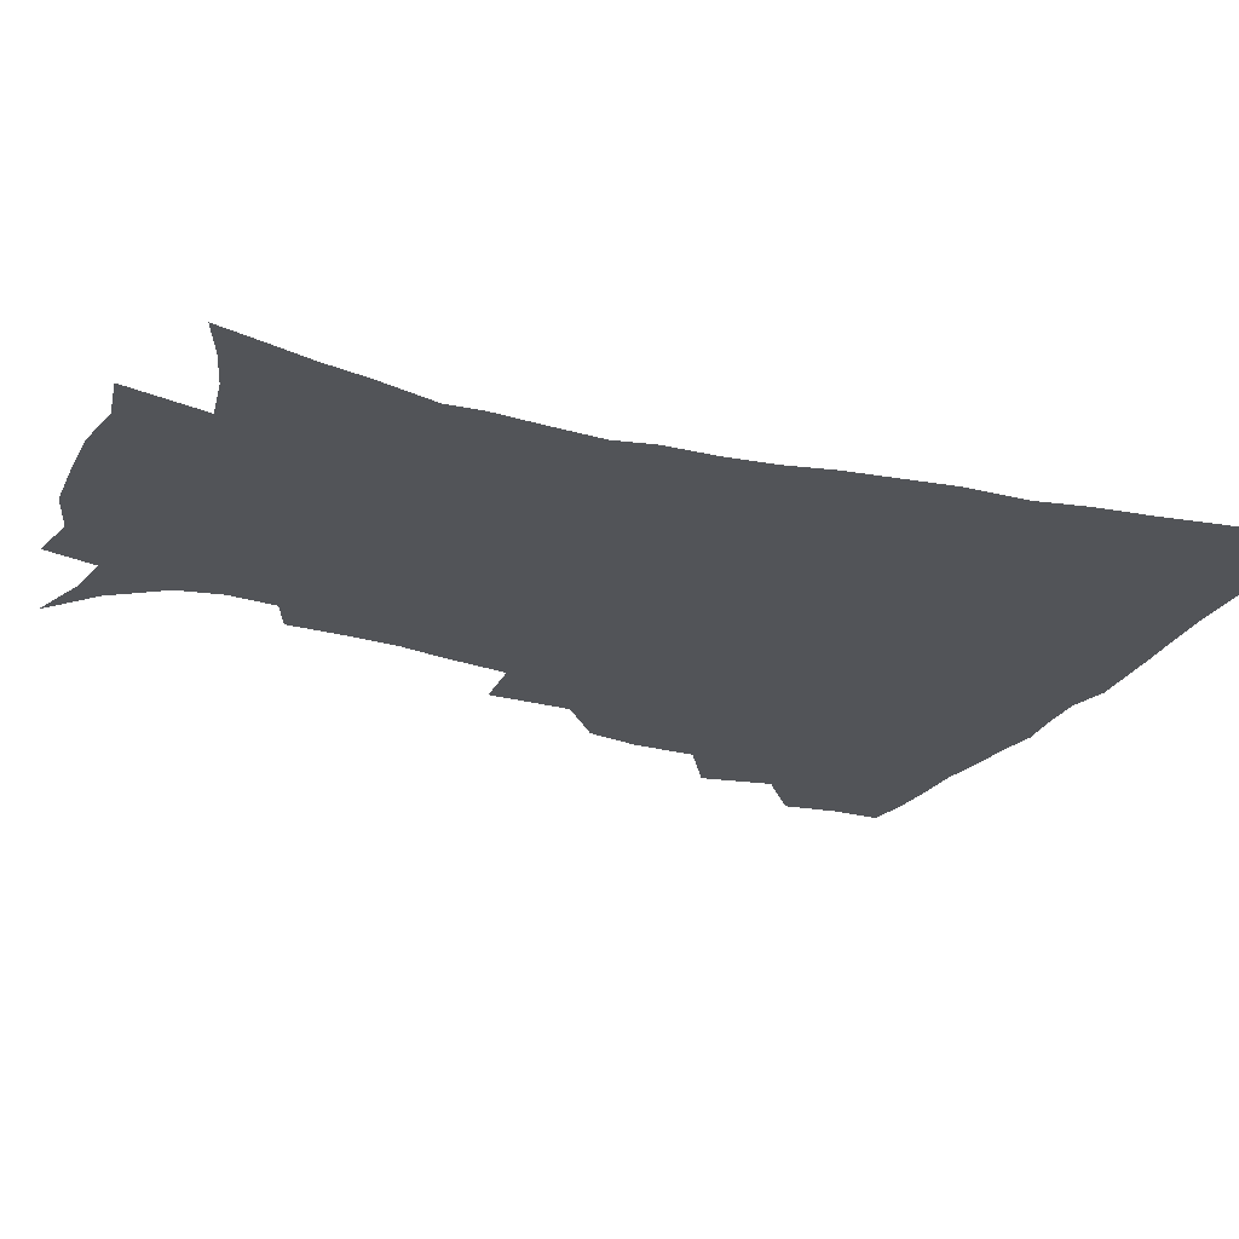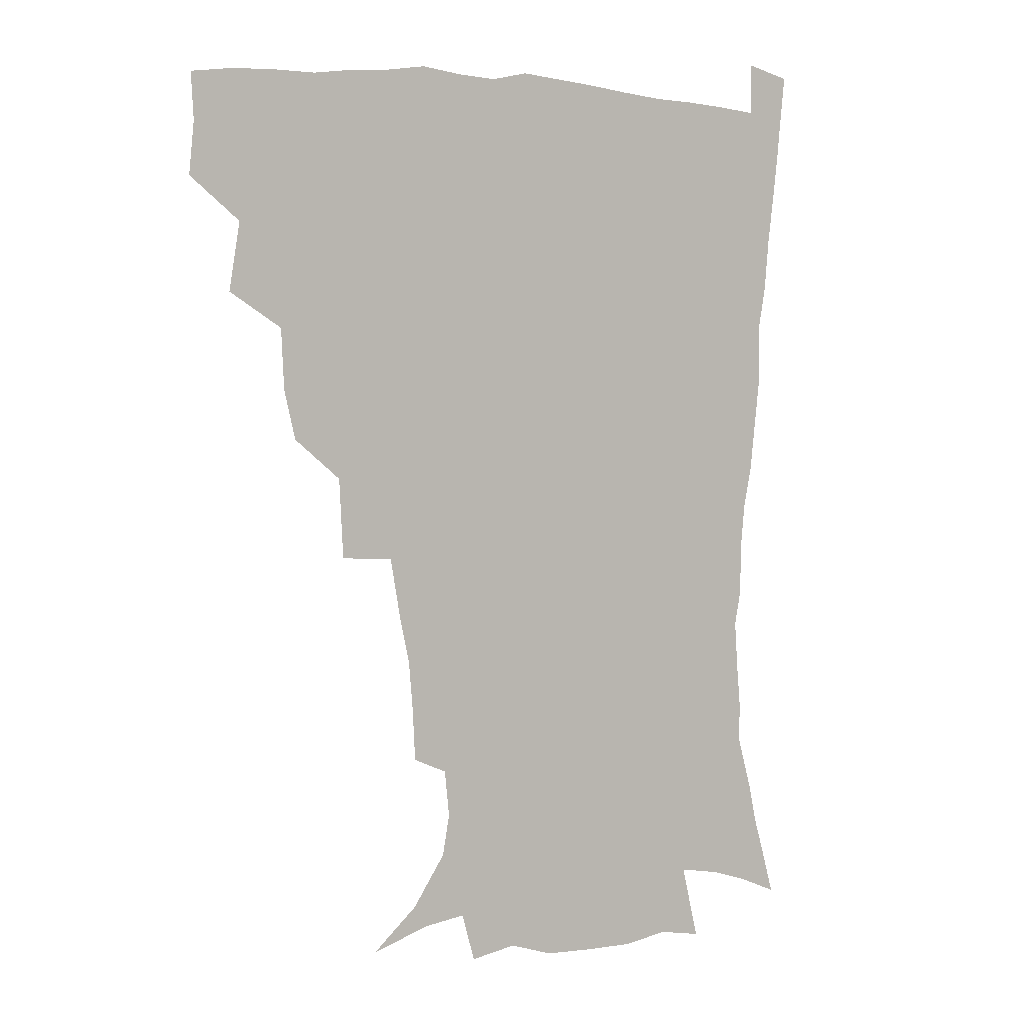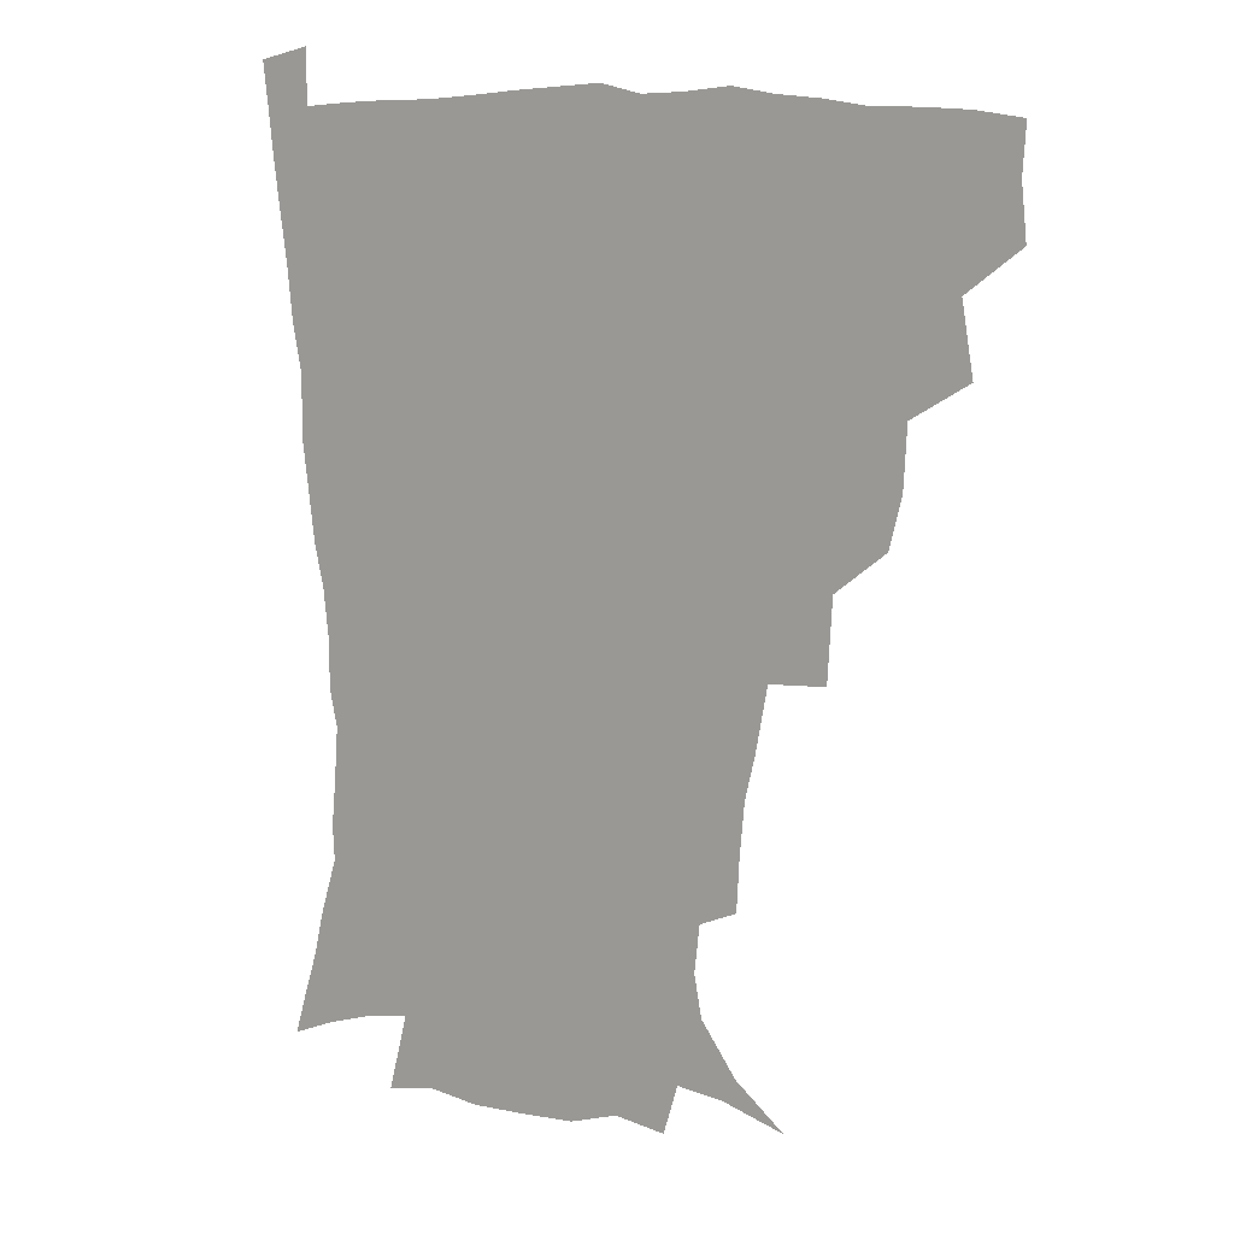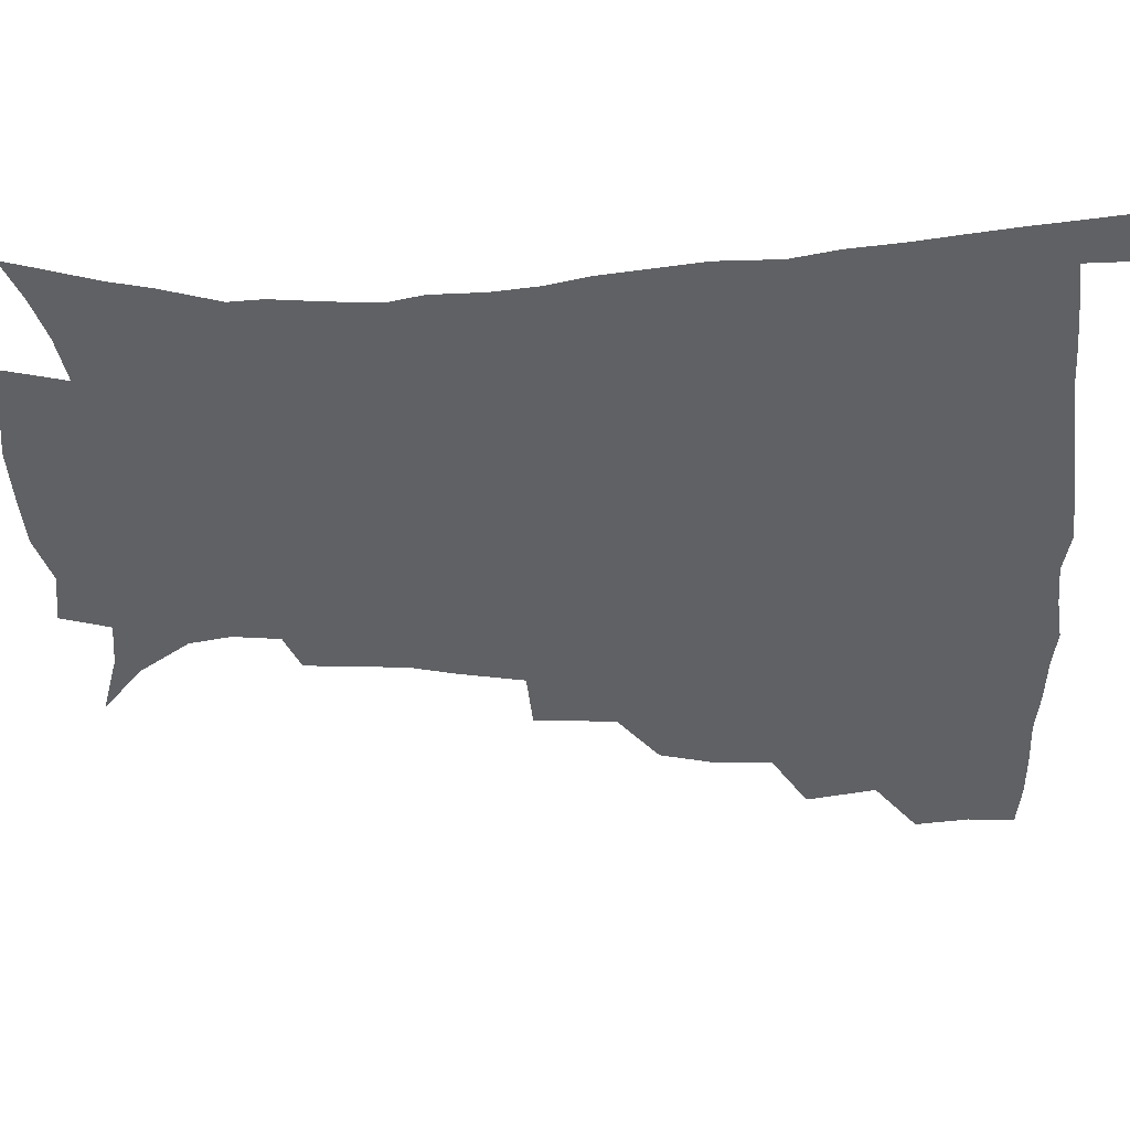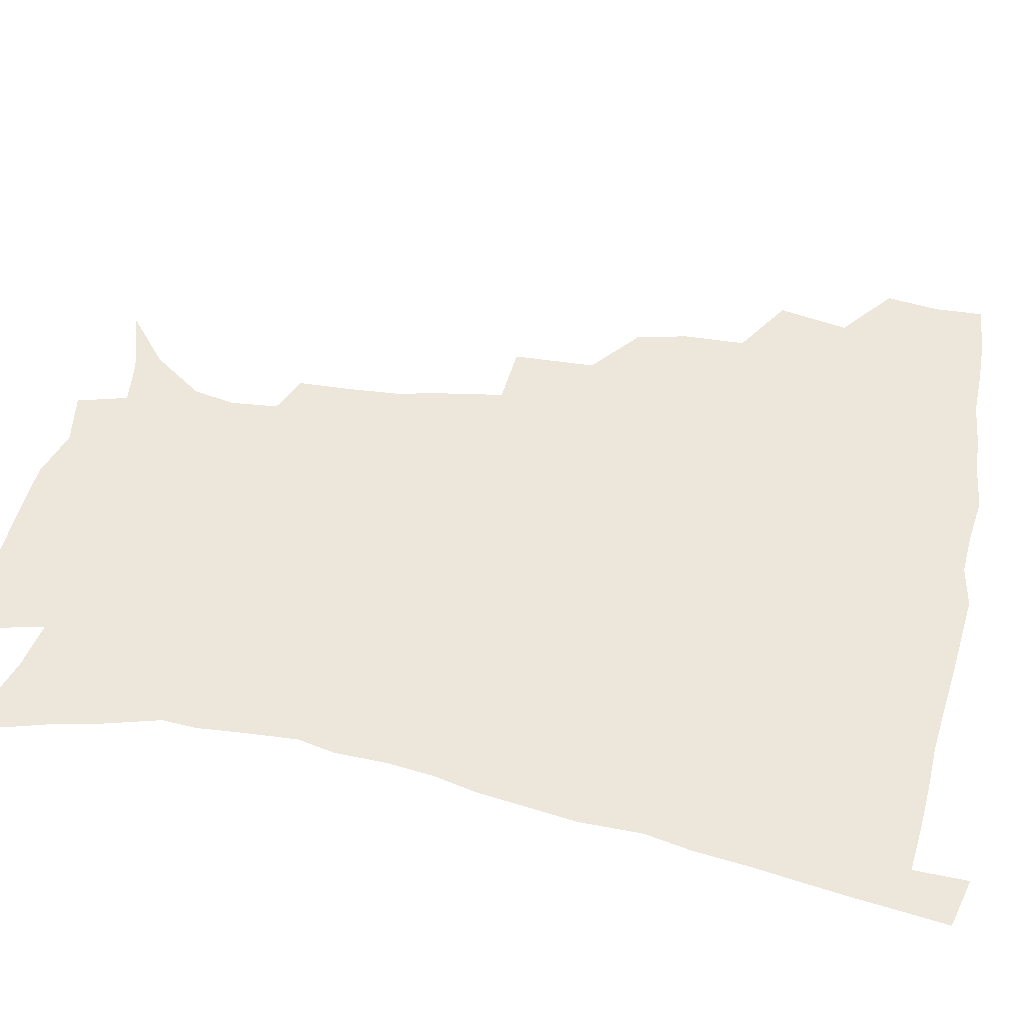
<metadata>
{"format":"obj","ext":"obj","renderer":"f3d","projection":"perspective","resolution":1024,"background":"white","views":[{"elev":-22.8,"azim":66.7,"up":"+Z"},{"elev":4.0,"azim":-33.6,"up":"+Y"},{"elev":12.1,"azim":-150.1,"up":"+Y"},{"elev":-46.9,"azim":92.3,"up":"+Z"},{"elev":52.4,"azim":102.1,"up":"+Z"}]}
</metadata>
<code>
v 436.1 400.5 0
v 438 418.6 0
v 437 434.5 0
v 450.4 362.5 0
v 454.4 386 0
v 453.3 402.5 0
v 454 419.2 0
v 452.4 436.5 0
v 474.9 312.5 0
v 470.8 329.6 0
v 469.7 350.5 0
v 471.9 372.8 0
v 471 389 0
v 470 404.6 0
v 469.2 419.9 0
v 467.8 437.1 0
v 493.4 270.9 0
v 491.9 298.5 0
v 490.2 322.9 0
v 488.5 340.7 0
v 488.3 359.7 0
v 487.4 375.6 0
v 486.5 390.9 0
v 485.5 405.8 0
v 484.3 420.8 0
v 483.2 437.1 0
v 522.3 197.2 0
v 521.3 215.3 0
v 519.9 232.6 0
v 516.5 247.4 0
v 512.5 269.5 0
v 508.4 289.8 0
v 506.1 309.4 0
v 503.5 325.5 0
v 502.7 343.3 0
v 503 361.8 0
v 502.4 377.5 0
v 501.4 392.1 0
v 500.4 406.6 0
v 499.3 420.9 0
v 497.9 439.1 0
v 505.4 129.7 0
v 521.9 143.9 0
v 533.9 161.3 0
v 536.5 175.6 0
v 534.8 191.6 0
v 534 212.6 0
v 532.3 229.2 0
v 529.9 245.2 0
v 527 262.4 0
v 524.1 280.9 0
v 522.1 299.8 0
v 521.3 318.7 0
v 520.3 334.5 0
v 518.3 348.7 0
v 518.3 365.2 0
v 517.2 379.1 0
v 515.9 393.2 0
v 514.8 407.5 0
v 513.7 422.1 0
v 512.4 440.1 0
v 526.7 136.2 0
v 538.8 151.9 0
v 545.8 170 0
v 546.1 186.4 0
v 544.9 202.1 0
v 544.9 223.8 0
v 542.5 237.5 0
v 540.4 252.9 0
v 538.4 270.4 0
v 536 285.8 0
v 535 305 0
v 534.1 320 0
v 533.7 337.1 0
v 532.7 351.6 0
v 532.2 366 0
v 532.3 380.6 0
v 530.4 394.2 0
v 529.6 408.2 0
v 528.2 423.7 0
v 526.6 442.3 0
v 542.2 138 0
v 554.5 161.1 0
v 557.1 179.2 0
v 556.4 193.7 0
v 556.1 212.3 0
v 555.4 230.4 0
v 553.5 244.4 0
v 552.2 261.1 0
v 550 274.5 0
v 548.6 290.6 0
v 547.4 305.6 0
v 547.5 323.7 0
v 547.3 339.2 0
v 546.5 353 0
v 546 366.7 0
v 546.1 381.2 0
v 545.2 394.5 0
v 544.6 407.9 0
v 543.1 423.2 0
v 541.5 440.5 0
v 547 121.1 0
v 560.4 145.5 0
v 566.1 164.8 0
v 567.7 184.1 0
v 567.4 200.2 0
v 566.7 217 0
v 566 233.1 0
v 564.4 247.9 0
v 563.3 263.6 0
v 562.2 278.8 0
v 561.1 293.7 0
v 561.4 311.7 0
v 560.2 324.6 0
v 560.8 341.5 0
v 560.1 354.1 0
v 560.4 368.5 0
v 559.8 381.6 0
v 559 394.9 0
v 558.5 408.5 0
v 557.6 422.7 0
v 555.9 439.7 0
v 564.2 123.6 0
v 574.3 147.9 0
v 578 169.3 0
v 578.5 185 0
v 578.1 202.2 0
v 576.9 220.8 0
v 577.3 238.2 0
v 575.6 250.6 0
v 575.1 266.4 0
v 574.3 280.5 0
v 573.6 295.3 0
v 573.7 313.2 0
v 573.9 328.2 0
v 573.7 341.6 0
v 573.6 355 0
v 574.1 369.6 0
v 573.4 382.1 0
v 573.4 395.4 0
v 572.5 409.1 0
v 571.5 423.5 0
v 569.5 442.8 0
v 580.5 118.2 0
v 587.7 149.2 0
v 589.3 169.4 0
v 589.6 187.3 0
v 589.3 205.3 0
v 588.3 218.5 0
v 586.9 241.6 0
v 587.2 253.6 0
v 587.1 267.3 0
v 586.5 282.7 0
v 586.2 297.4 0
v 586.2 313.9 0
v 586.5 328.8 0
v 586.9 342 0
v 586.9 355 0
v 587.3 369.3 0
v 587.4 382.3 0
v 587.3 395.6 0
v 587.1 409 0
v 585.6 424.6 0
v 583.8 441.6 0
v 598.8 117.1 0
v 600.9 148.8 0
v 601 169.7 0
v 600.7 188.9 0
v 600.2 205.8 0
v 600.3 219.1 0
v 599.5 234.4 0
v 598.9 249.4 0
v 598.2 267.9 0
v 598.4 283.6 0
v 598.4 298.2 0
v 598.6 313.9 0
v 599.2 327.1 0
v 599.7 342.5 0
v 600.3 355.7 0
v 600.8 369.4 0
v 601.3 382.5 0
v 601.3 395.8 0
v 601.1 409.6 0
v 600 424.5 0
v 598.4 440.4 0
v 616.8 116.4 0
v 614.3 148.4 0
v 613.2 167.6 0
v 611.9 187.5 0
v 611.1 204.4 0
v 611 221.7 0
v 610.4 237.2 0
v 610.1 254 0
v 610.1 267.4 0
v 609.9 283.5 0
v 610.5 297.8 0
v 610.9 312.2 0
v 611.7 327.7 0
v 612.4 341.3 0
v 613.2 355.9 0
v 614.1 369.4 0
v 614.9 382.3 0
v 615.9 395.6 0
v 616.3 408.7 0
v 615.4 423.4 0
v 613.9 438.8 0
v 633.9 118.7 0
v 628.9 144.6 0
v 625.2 167.3 0
v 623.7 184.8 0
v 622.1 203.3 0
v 621.4 221.3 0
v 621.2 236.8 0
v 621.1 251.4 0
v 621.4 266.8 0
v 621.9 280.4 0
v 622.3 295.7 0
v 623.3 309.3 0
v 623.5 327.8 0
v 624.9 340.5 0
v 625.8 355.5 0
v 627.2 368.1 0
v 628.4 381.6 0
v 629.4 395 0
v 630.2 408.5 0
v 630.6 422.3 0
v 629.6 437.4 0
v 650.2 115.6 0
v 643.8 141.9 0
v 639.1 161.9 0
v 635.2 183.2 0
v 633.3 200.8 0
v 632.1 218.6 0
v 632.3 232.8 0
v 633.2 245.1 0
v 632.1 264.6 0
v 633.3 278 0
v 633.8 293 0
v 636.1 304.7 0
v 636.3 322.2 0
v 637.7 336.7 0
v 638.1 353.5 0
v 640.2 366.3 0
v 641.6 382.1 0
v 642.9 394.5 0
v 644.1 407.9 0
v 644.9 421.7 0
v 644.5 437 0
v 659.4 138.9 0
v 651.7 160.2 0
v 648 177.8 0
v 645.3 195.5 0
v 643.4 212.9 0
v 642.9 228.9 0
v 643.6 242.6 0
v 644.2 257.4 0
v 644.6 273.2 0
v 646.2 286.8 0
v 647.1 303.5 0
v 648.4 318.3 0
v 650.8 331.4 0
v 651.8 347.6 0
v 653.3 363.1 0
v 654.3 379.8 0
v 656.2 393.5 0
v 658 407 0
v 659.1 421.1 0
v 659.6 436.1 0
v 674 134.1 0
v 667.1 152.6 0
v 661.8 170.8 0
v 658.6 187.4 0
v 656 204.1 0
v 655 220.2 0
v 654.8 235.4 0
v 655.5 250 0
v 656.6 264.9 0
v 657.2 281.5 0
v 658.9 296.4 0
v 662.1 309.2 0
v 662.8 327.1 0
v 663.8 344.3 0
v 666.1 359.4 0
v 668 375 0
v 670.2 390.2 0
v 672 405.6 0
v 673.6 420 0
v 674.8 434.8 0
v 674.9 453 0
v 688.2 128 0
v 684.2 141.9 0
v 679.7 157.1 0
v 676.6 171.4 0
v 670.9 191.2 0
v 671.5 202.6 0
v 670 219 0
v 668.8 236.3 0
v 671.2 248.8 0
v 671.4 266.4 0
v 673 282.3 0
v 676 296.7 0
v 677.8 313.4 0
v 679.8 330.1 0
v 679.6 351.4 0
v 682.4 367.2 0
v 684.2 385.9 0
v 686.4 402.8 0
v 688.3 418.4 0
v 689.8 433.5 0
v 691.5 448.9 0
f 5 6 1
f 1 6 2
f 6 7 2
f 2 7 3
f 7 8 3
f 11 12 4
f 4 12 5
f 12 13 5
f 5 13 6
f 13 14 6
f 6 14 7
f 14 15 7
f 7 15 8
f 15 16 8
f 18 19 9
f 9 19 10
f 19 20 10
f 10 20 11
f 20 21 11
f 11 21 12
f 21 22 12
f 12 22 13
f 22 23 13
f 13 23 14
f 23 24 14
f 14 24 15
f 24 25 15
f 15 25 16
f 25 26 16
f 31 32 17
f 17 32 18
f 32 33 18
f 18 33 19
f 33 34 19
f 19 34 20
f 34 35 20
f 20 35 21
f 35 36 21
f 21 36 22
f 36 37 22
f 22 37 23
f 37 38 23
f 23 38 24
f 38 39 24
f 24 39 25
f 39 40 25
f 25 40 26
f 40 41 26
f 46 47 27
f 27 47 28
f 47 48 28
f 28 48 29
f 48 49 29
f 29 49 30
f 49 50 30
f 30 50 31
f 50 51 31
f 31 51 32
f 51 52 32
f 32 52 33
f 52 53 33
f 33 53 34
f 53 54 34
f 34 54 35
f 54 55 35
f 35 55 36
f 55 56 36
f 36 56 37
f 56 57 37
f 37 57 38
f 57 58 38
f 38 58 39
f 58 59 39
f 39 59 40
f 59 60 40
f 40 60 41
f 60 61 41
f 42 62 43
f 62 63 43
f 43 63 44
f 63 64 44
f 44 64 45
f 64 65 45
f 45 65 46
f 65 66 46
f 46 66 47
f 66 67 47
f 47 67 48
f 67 68 48
f 48 68 49
f 68 69 49
f 49 69 50
f 69 70 50
f 50 70 51
f 70 71 51
f 51 71 52
f 71 72 52
f 52 72 53
f 72 73 53
f 53 73 54
f 73 74 54
f 54 74 55
f 74 75 55
f 55 75 56
f 75 76 56
f 56 76 57
f 76 77 57
f 57 77 58
f 77 78 58
f 58 78 59
f 78 79 59
f 59 79 60
f 79 80 60
f 60 80 61
f 80 81 61
f 62 82 63
f 82 83 63
f 63 83 64
f 83 84 64
f 64 84 65
f 84 85 65
f 65 85 66
f 85 86 66
f 66 86 67
f 86 87 67
f 67 87 68
f 87 88 68
f 68 88 69
f 88 89 69
f 69 89 70
f 89 90 70
f 70 90 71
f 90 91 71
f 71 91 72
f 91 92 72
f 72 92 73
f 92 93 73
f 73 93 74
f 93 94 74
f 74 94 75
f 94 95 75
f 75 95 76
f 95 96 76
f 76 96 77
f 96 97 77
f 77 97 78
f 97 98 78
f 78 98 79
f 98 99 79
f 79 99 80
f 99 100 80
f 80 100 81
f 100 101 81
f 102 103 82
f 82 103 83
f 103 104 83
f 83 104 84
f 104 105 84
f 84 105 85
f 105 106 85
f 85 106 86
f 106 107 86
f 86 107 87
f 107 108 87
f 87 108 88
f 108 109 88
f 88 109 89
f 109 110 89
f 89 110 90
f 110 111 90
f 90 111 91
f 111 112 91
f 91 112 92
f 112 113 92
f 92 113 93
f 113 114 93
f 93 114 94
f 114 115 94
f 94 115 95
f 115 116 95
f 95 116 96
f 116 117 96
f 96 117 97
f 117 118 97
f 97 118 98
f 118 119 98
f 98 119 99
f 119 120 99
f 99 120 100
f 120 121 100
f 100 121 101
f 121 122 101
f 102 123 103
f 123 124 103
f 103 124 104
f 124 125 104
f 104 125 105
f 125 126 105
f 105 126 106
f 126 127 106
f 106 127 107
f 127 128 107
f 107 128 108
f 128 129 108
f 108 129 109
f 129 130 109
f 109 130 110
f 130 131 110
f 110 131 111
f 131 132 111
f 111 132 112
f 132 133 112
f 112 133 113
f 133 134 113
f 113 134 114
f 134 135 114
f 114 135 115
f 135 136 115
f 115 136 116
f 136 137 116
f 116 137 117
f 137 138 117
f 117 138 118
f 138 139 118
f 118 139 119
f 139 140 119
f 119 140 120
f 140 141 120
f 120 141 121
f 141 142 121
f 121 142 122
f 142 143 122
f 123 144 124
f 144 145 124
f 124 145 125
f 145 146 125
f 125 146 126
f 146 147 126
f 126 147 127
f 147 148 127
f 127 148 128
f 148 149 128
f 128 149 129
f 149 150 129
f 129 150 130
f 150 151 130
f 130 151 131
f 151 152 131
f 131 152 132
f 152 153 132
f 132 153 133
f 153 154 133
f 133 154 134
f 154 155 134
f 134 155 135
f 155 156 135
f 135 156 136
f 156 157 136
f 136 157 137
f 157 158 137
f 137 158 138
f 158 159 138
f 138 159 139
f 159 160 139
f 139 160 140
f 160 161 140
f 140 161 141
f 161 162 141
f 141 162 142
f 162 163 142
f 142 163 143
f 163 164 143
f 144 165 145
f 165 166 145
f 145 166 146
f 166 167 146
f 146 167 147
f 167 168 147
f 147 168 148
f 168 169 148
f 148 169 149
f 169 170 149
f 149 170 150
f 170 171 150
f 150 171 151
f 171 172 151
f 151 172 152
f 172 173 152
f 152 173 153
f 173 174 153
f 153 174 154
f 174 175 154
f 154 175 155
f 175 176 155
f 155 176 156
f 176 177 156
f 156 177 157
f 177 178 157
f 157 178 158
f 178 179 158
f 158 179 159
f 179 180 159
f 159 180 160
f 180 181 160
f 160 181 161
f 181 182 161
f 161 182 162
f 182 183 162
f 162 183 163
f 183 184 163
f 163 184 164
f 184 185 164
f 165 186 166
f 186 187 166
f 166 187 167
f 187 188 167
f 167 188 168
f 188 189 168
f 168 189 169
f 189 190 169
f 169 190 170
f 190 191 170
f 170 191 171
f 191 192 171
f 171 192 172
f 192 193 172
f 172 193 173
f 193 194 173
f 173 194 174
f 194 195 174
f 174 195 175
f 195 196 175
f 175 196 176
f 196 197 176
f 176 197 177
f 197 198 177
f 177 198 178
f 198 199 178
f 178 199 179
f 199 200 179
f 179 200 180
f 200 201 180
f 180 201 181
f 201 202 181
f 181 202 182
f 202 203 182
f 182 203 183
f 203 204 183
f 183 204 184
f 204 205 184
f 184 205 185
f 205 206 185
f 186 207 187
f 207 208 187
f 187 208 188
f 208 209 188
f 188 209 189
f 209 210 189
f 189 210 190
f 210 211 190
f 190 211 191
f 211 212 191
f 191 212 192
f 212 213 192
f 192 213 193
f 213 214 193
f 193 214 194
f 214 215 194
f 194 215 195
f 215 216 195
f 195 216 196
f 216 217 196
f 196 217 197
f 217 218 197
f 197 218 198
f 218 219 198
f 198 219 199
f 219 220 199
f 199 220 200
f 220 221 200
f 200 221 201
f 221 222 201
f 201 222 202
f 222 223 202
f 202 223 203
f 223 224 203
f 203 224 204
f 224 225 204
f 204 225 205
f 225 226 205
f 205 226 206
f 226 227 206
f 207 228 208
f 228 229 208
f 208 229 209
f 229 230 209
f 209 230 210
f 230 231 210
f 210 231 211
f 231 232 211
f 211 232 212
f 232 233 212
f 212 233 213
f 233 234 213
f 213 234 214
f 234 235 214
f 214 235 215
f 235 236 215
f 215 236 216
f 236 237 216
f 216 237 217
f 237 238 217
f 217 238 218
f 238 239 218
f 218 239 219
f 239 240 219
f 219 240 220
f 240 241 220
f 220 241 221
f 241 242 221
f 221 242 222
f 242 243 222
f 222 243 223
f 243 244 223
f 223 244 224
f 244 245 224
f 224 245 225
f 245 246 225
f 225 246 226
f 246 247 226
f 226 247 227
f 247 248 227
f 229 249 230
f 249 250 230
f 230 250 231
f 250 251 231
f 231 251 232
f 251 252 232
f 232 252 233
f 252 253 233
f 233 253 234
f 253 254 234
f 234 254 235
f 254 255 235
f 235 255 236
f 255 256 236
f 236 256 237
f 256 257 237
f 237 257 238
f 257 258 238
f 238 258 239
f 258 259 239
f 239 259 240
f 259 260 240
f 240 260 241
f 260 261 241
f 241 261 242
f 261 262 242
f 242 262 243
f 262 263 243
f 243 263 244
f 263 264 244
f 244 264 245
f 264 265 245
f 245 265 246
f 265 266 246
f 246 266 247
f 266 267 247
f 247 267 248
f 267 268 248
f 249 269 250
f 269 270 250
f 250 270 251
f 270 271 251
f 251 271 252
f 271 272 252
f 252 272 253
f 272 273 253
f 253 273 254
f 273 274 254
f 254 274 255
f 274 275 255
f 255 275 256
f 275 276 256
f 256 276 257
f 276 277 257
f 257 277 258
f 277 278 258
f 258 278 259
f 278 279 259
f 259 279 260
f 279 280 260
f 260 280 261
f 280 281 261
f 261 281 262
f 281 282 262
f 262 282 263
f 282 283 263
f 263 283 264
f 283 284 264
f 264 284 265
f 284 285 265
f 265 285 266
f 285 286 266
f 266 286 267
f 286 287 267
f 267 287 268
f 287 288 268
f 269 290 270
f 290 291 270
f 270 291 271
f 291 292 271
f 271 292 272
f 292 293 272
f 272 293 273
f 293 294 273
f 273 294 274
f 294 295 274
f 274 295 275
f 295 296 275
f 275 296 276
f 296 297 276
f 276 297 277
f 297 298 277
f 277 298 278
f 298 299 278
f 278 299 279
f 299 300 279
f 279 300 280
f 300 301 280
f 280 301 281
f 301 302 281
f 281 302 282
f 302 303 282
f 282 303 283
f 303 304 283
f 283 304 284
f 304 305 284
f 284 305 285
f 305 306 285
f 285 306 286
f 306 307 286
f 286 307 287
f 307 308 287
f 287 308 288
f 308 309 288
f 288 309 289
f 309 310 289

</code>
